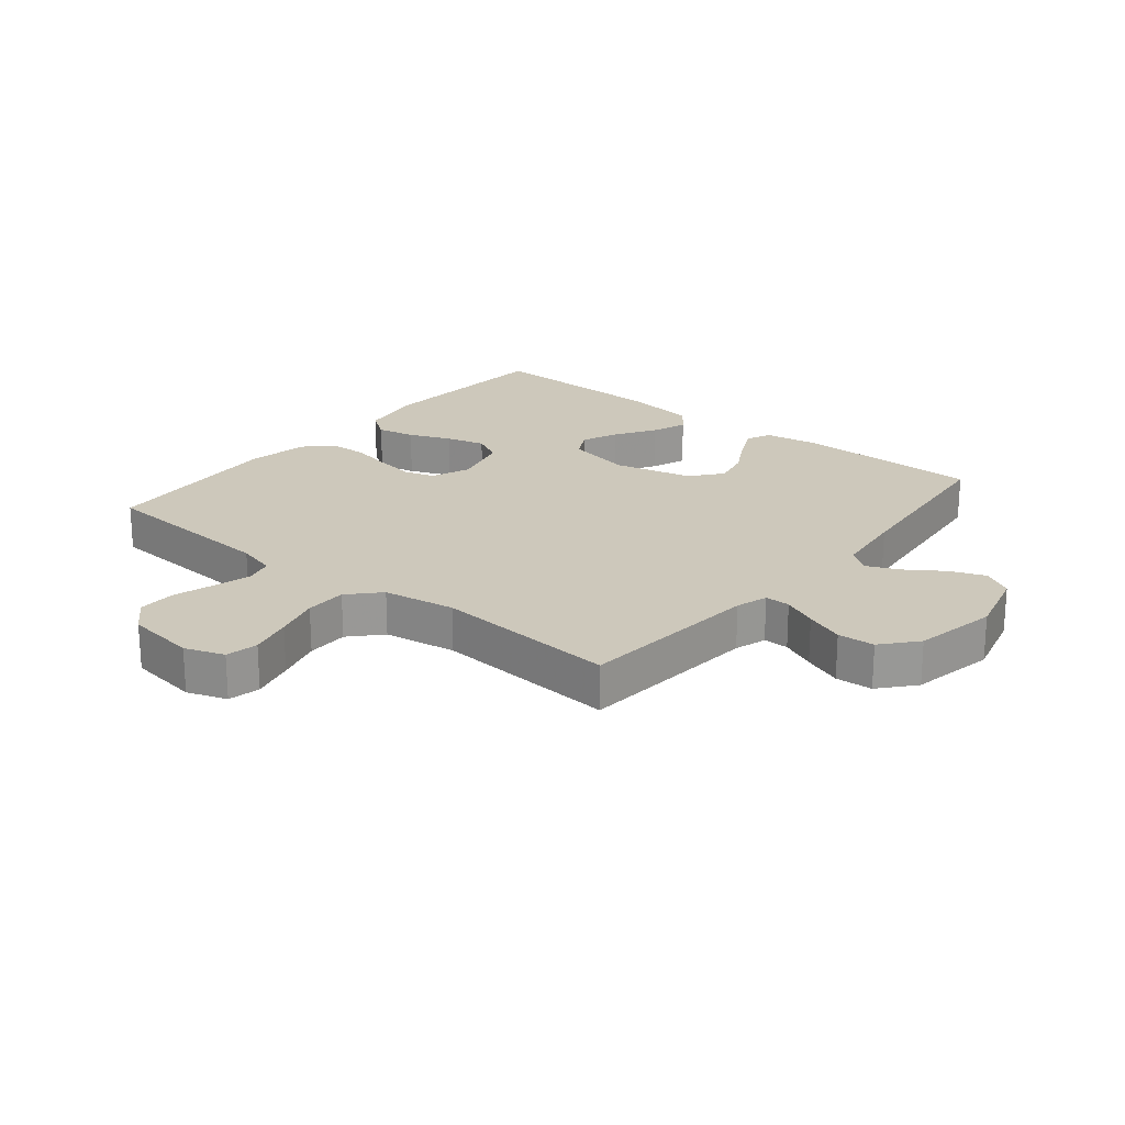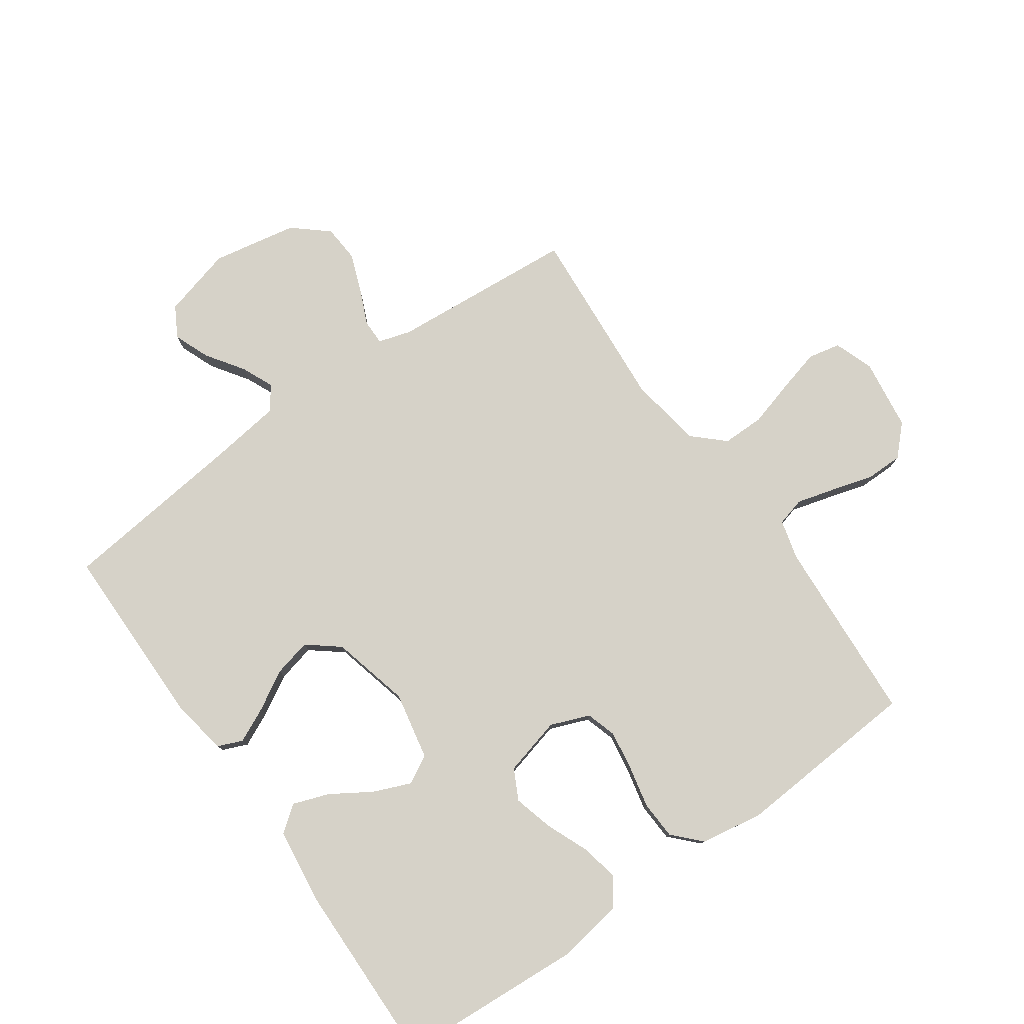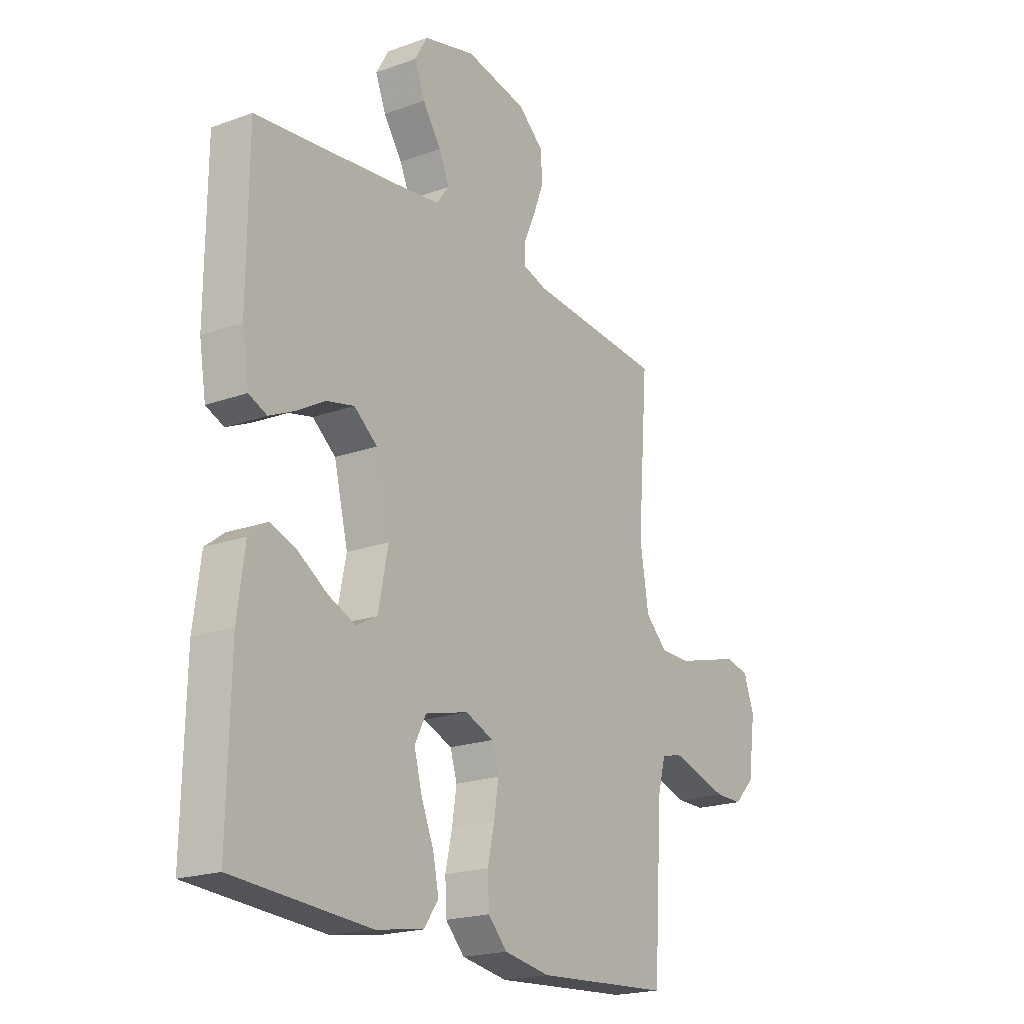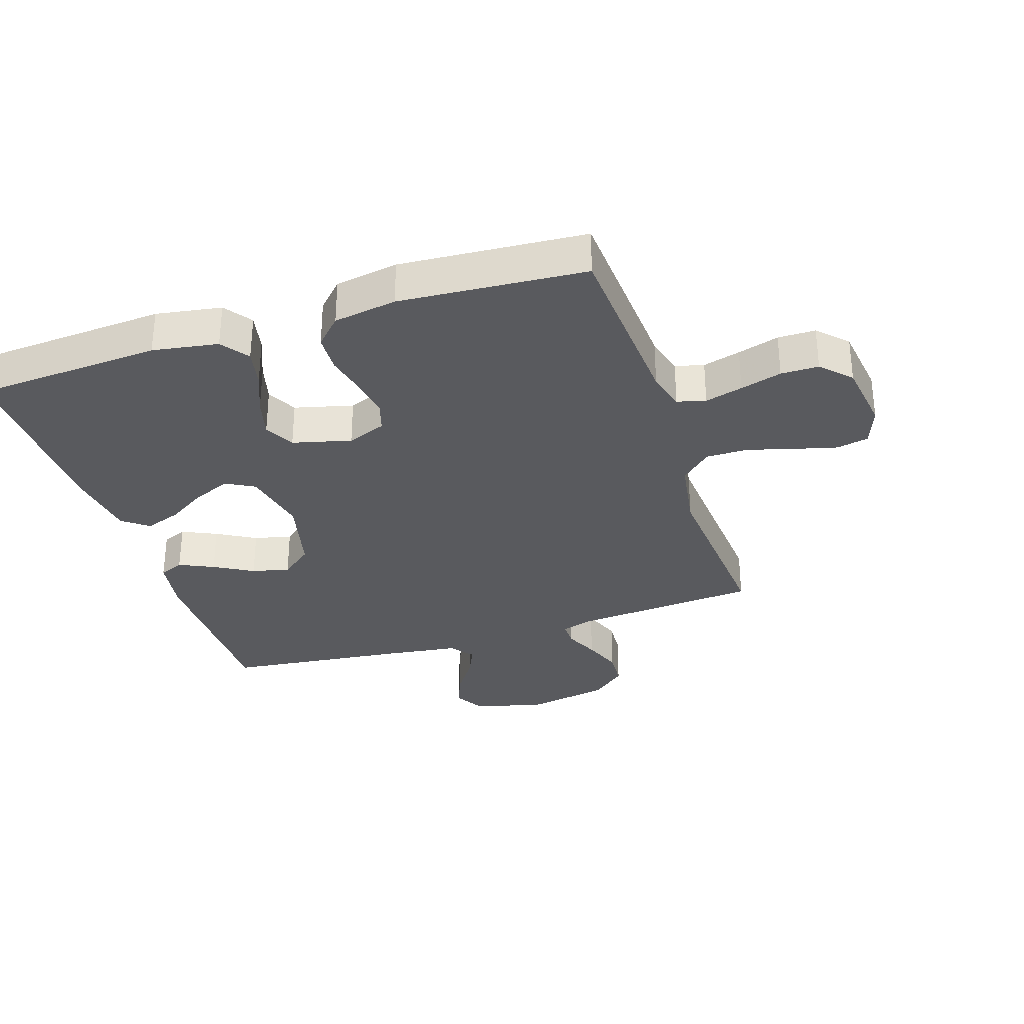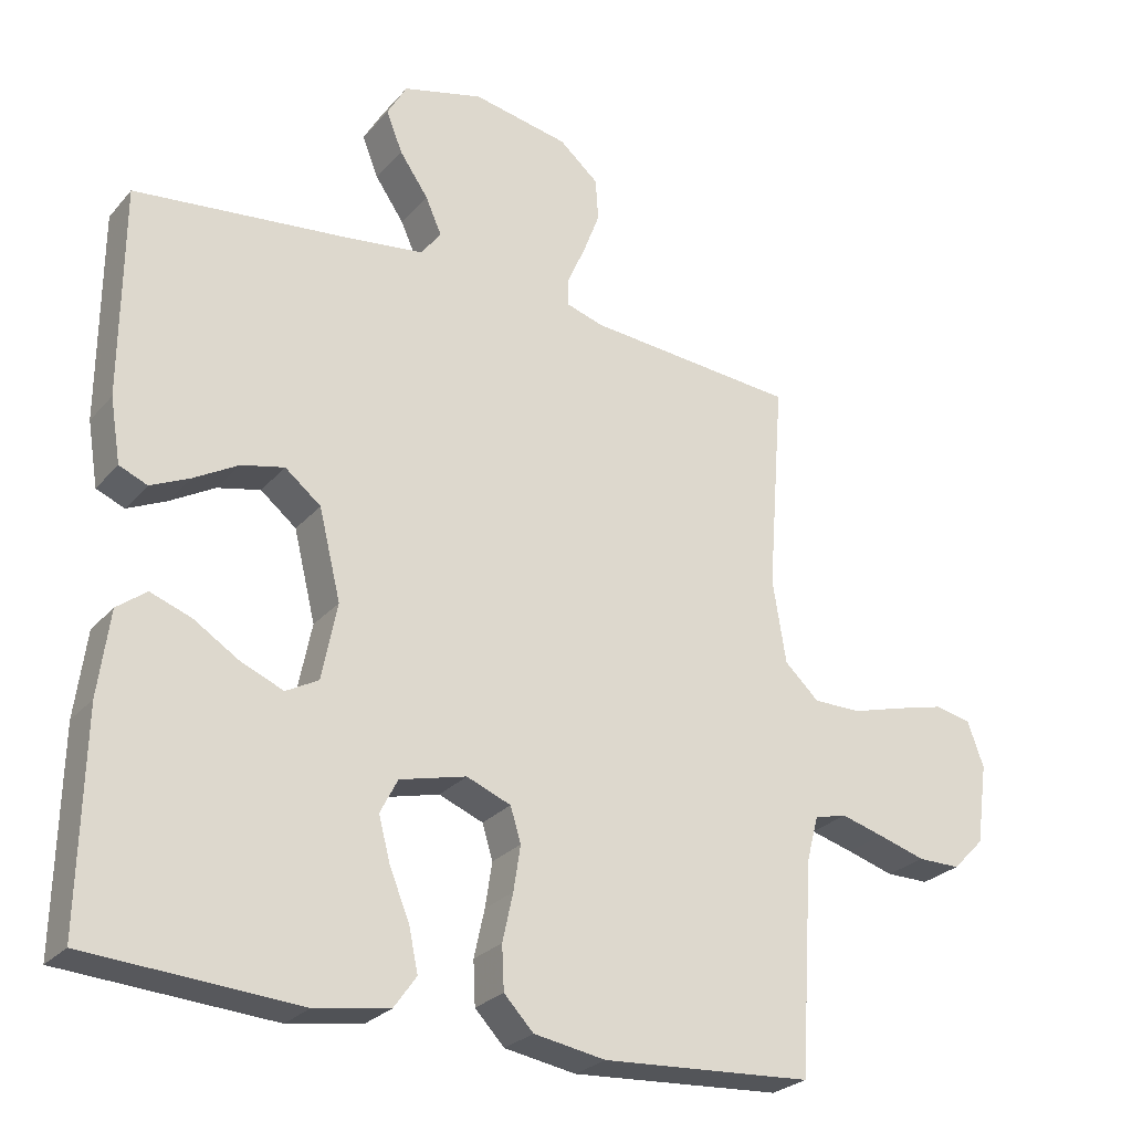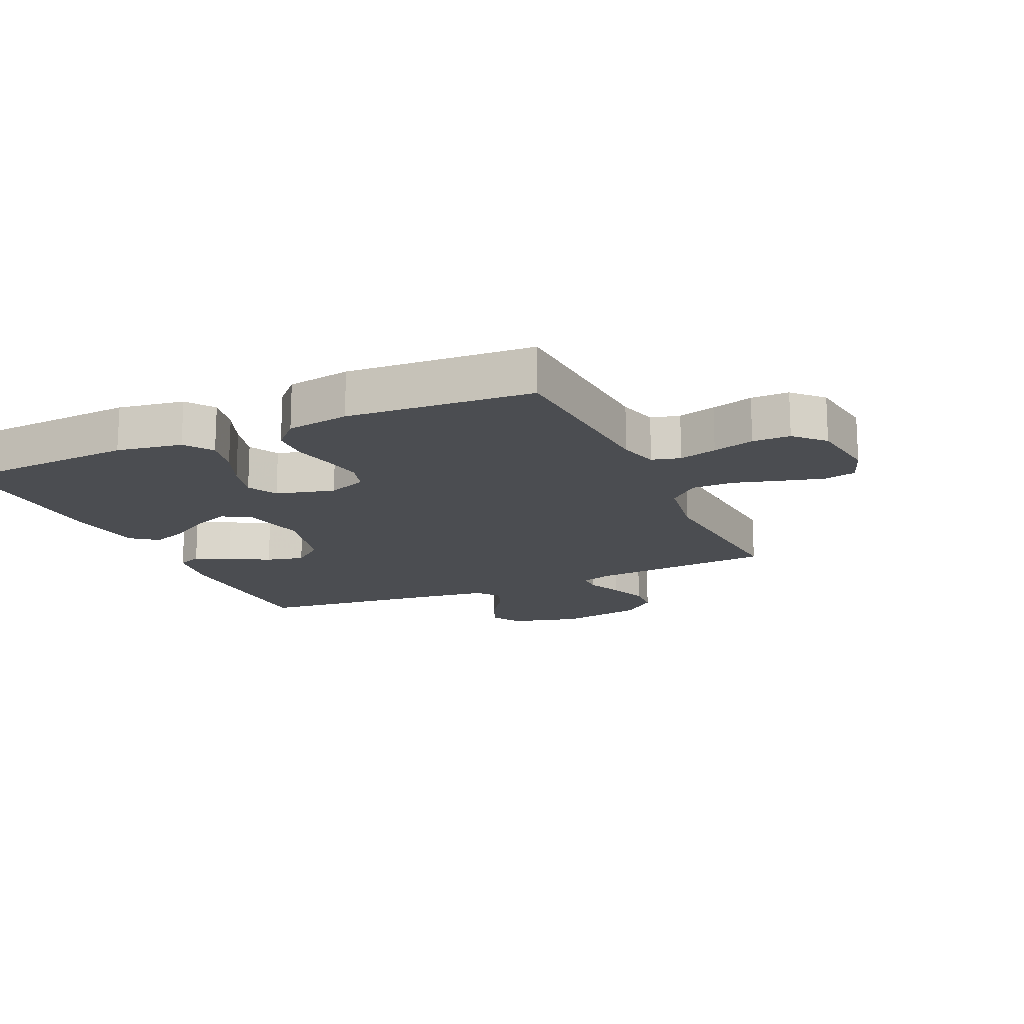
<metadata>
{"format":"obj","ext":"obj","renderer":"f3d","projection":"perspective","resolution":1024,"background":"white","views":[{"elev":21.9,"azim":-50.7,"up":"+Y"},{"elev":78.4,"azim":144.7,"up":"+Y"},{"elev":-20.2,"azim":123.5,"up":"+Z"},{"elev":-31.6,"azim":-162.1,"up":"+Y"},{"elev":-26.5,"azim":148.6,"up":"+Z"},{"elev":-16.0,"azim":-155.8,"up":"+Y"}]}
</metadata>
<code>
v 0.5 0.07 0.5
v 0.502 0.07 0.2
v 0.487 0.07 0.109
v 0.447 0.07 0.092
v 0.391 0.07 0.118
v 0.328 0.07 0.154
v 0.267 0.07 0.168
v 0.216 0.07 0.127
v 0.185 0.07 0
v 0.207 0.07 -0.109
v 0.253 0.07 -0.134
v 0.313 0.07 -0.109
v 0.378 0.07 -0.068
v 0.436 0.07 -0.047
v 0.478 0.07 -0.079
v 0.494 0.07 -0.2
v 0.5 0.07 -0.5
v 0.2 0.07 -0.52
v 0.094 0.07 -0.503
v 0.062 0.07 -0.458
v 0.075 0.07 -0.396
v 0.103 0.07 -0.328
v 0.12 0.07 -0.264
v 0.095 0.07 -0.215
v 0 0.07 -0.191
v -0.063 0.07 -0.216
v -0.078 0.07 -0.265
v -0.068 0.07 -0.329
v -0.053 0.07 -0.397
v -0.056 0.07 -0.459
v -0.098 0.07 -0.503
v -0.2 0.07 -0.52
v -0.5 0.07 -0.5
v -0.519 0.07 -0.2
v -0.536 0.07 -0.136
v -0.582 0.07 -0.124
v -0.643 0.07 -0.141
v -0.71 0.07 -0.161
v -0.771 0.07 -0.161
v -0.816 0.07 -0.115
v -0.832 0.07 0
v -0.809 0.07 0.064
v -0.757 0.07 0.075
v -0.687 0.07 0.057
v -0.613 0.07 0.036
v -0.545 0.07 0.036
v -0.496 0.07 0.082
v -0.477 0.07 0.2
v -0.5 0.07 0.5
v -0.2 0.07 0.525
v -0.148 0.07 0.541
v -0.148 0.07 0.582
v -0.173 0.07 0.638
v -0.197 0.07 0.701
v -0.193 0.07 0.761
v -0.137 0.07 0.809
v 0 0.07 0.835
v 0.114 0.07 0.805
v 0.142 0.07 0.756
v 0.119 0.07 0.698
v 0.078 0.07 0.638
v 0.055 0.07 0.586
v 0.084 0.07 0.548
v 0.2 0.07 0.533
v 0.5 0 0.5
v 0.502 0 0.2
v 0.487 0 0.109
v 0.447 0 0.092
v 0.391 0 0.118
v 0.328 0 0.154
v 0.267 0 0.168
v 0.216 0 0.127
v 0.185 0 0
v 0.207 0 -0.109
v 0.253 0 -0.134
v 0.313 0 -0.109
v 0.378 0 -0.068
v 0.436 0 -0.047
v 0.478 0 -0.079
v 0.494 0 -0.2
v 0.5 0 -0.5
v 0.2 0 -0.52
v 0.094 0 -0.503
v 0.062 0 -0.458
v 0.075 0 -0.396
v 0.103 0 -0.328
v 0.12 0 -0.264
v 0.095 0 -0.215
v 0 0 -0.191
v -0.063 0 -0.216
v -0.078 0 -0.265
v -0.068 0 -0.329
v -0.053 0 -0.397
v -0.056 0 -0.459
v -0.098 0 -0.503
v -0.2 0 -0.52
v -0.5 0 -0.5
v -0.519 0 -0.2
v -0.536 0 -0.136
v -0.582 0 -0.124
v -0.643 0 -0.141
v -0.71 0 -0.161
v -0.771 0 -0.161
v -0.816 0 -0.115
v -0.832 0 0
v -0.809 0 0.064
v -0.757 0 0.075
v -0.687 0 0.057
v -0.613 0 0.036
v -0.545 0 0.036
v -0.496 0 0.082
v -0.477 0 0.2
v -0.5 0 0.5
v -0.2 0 0.525
v -0.148 0 0.541
v -0.148 0 0.582
v -0.173 0 0.638
v -0.197 0 0.701
v -0.193 0 0.761
v -0.137 0 0.809
v 0 0 0.835
v 0.114 0 0.805
v 0.142 0 0.756
v 0.119 0 0.698
v 0.078 0 0.638
v 0.055 0 0.586
v 0.084 0 0.548
v 0.2 0 0.533
f 58 59 60 61
f 58 61 62
f 57 58 62
f 56 57 62
f 55 56 62 63
f 52 53 54 55
f 48 49 50
f 47 48 50 51
f 42 43 44 45
f 40 41 42 45
f 40 45 46
f 37 38 39 40
f 36 37 40 46
f 35 36 46 47
f 31 32 33 34
f 28 29 30 31
f 27 28 31 34
f 26 27 34 35
f 19 20 21 22
f 19 22 23
f 18 19 23
f 17 18 23
f 16 17 23 24
f 12 13 14 15
f 11 12 15 16
f 3 4 5 6
f 1 2 3 6
f 64 1 6 7
f 63 64 7 8
f 52 55 63 8
f 51 52 8 9
f 47 51 9 10
f 25 26 35 47
f 25 47 10 11
f 11 16 24 25
f 125 124 123 122
f 126 125 122
f 126 122 121
f 126 121 120
f 127 126 120 119
f 119 118 117 116
f 114 113 112
f 115 114 112 111
f 109 108 107 106
f 109 106 105 104
f 110 109 104
f 104 103 102 101
f 110 104 101 100
f 111 110 100 99
f 98 97 96 95
f 95 94 93 92
f 98 95 92 91
f 99 98 91 90
f 86 85 84 83
f 87 86 83
f 87 83 82
f 87 82 81
f 88 87 81 80
f 79 78 77 76
f 80 79 76 75
f 70 69 68 67
f 70 67 66 65
f 71 70 65 128
f 72 71 128 127
f 72 127 119 116
f 73 72 116 115
f 74 73 115 111
f 111 99 90 89
f 75 74 111 89
f 89 88 80 75
f 1 65 66 2
f 2 66 67 3
f 3 67 68 4
f 4 68 69 5
f 5 69 70 6
f 6 70 71 7
f 7 71 72 8
f 8 72 73 9
f 9 73 74 10
f 10 74 75 11
f 11 75 76 12
f 12 76 77 13
f 13 77 78 14
f 14 78 79 15
f 15 79 80 16
f 16 80 81 17
f 17 81 82 18
f 18 82 83 19
f 19 83 84 20
f 20 84 85 21
f 21 85 86 22
f 22 86 87 23
f 23 87 88 24
f 24 88 89 25
f 25 89 90 26
f 26 90 91 27
f 27 91 92 28
f 28 92 93 29
f 29 93 94 30
f 30 94 95 31
f 31 95 96 32
f 32 96 97 33
f 33 97 98 34
f 34 98 99 35
f 35 99 100 36
f 36 100 101 37
f 37 101 102 38
f 38 102 103 39
f 39 103 104 40
f 40 104 105 41
f 41 105 106 42
f 42 106 107 43
f 43 107 108 44
f 44 108 109 45
f 45 109 110 46
f 46 110 111 47
f 47 111 112 48
f 48 112 113 49
f 49 113 114 50
f 50 114 115 51
f 51 115 116 52
f 52 116 117 53
f 53 117 118 54
f 54 118 119 55
f 55 119 120 56
f 56 120 121 57
f 57 121 122 58
f 58 122 123 59
f 59 123 124 60
f 60 124 125 61
f 61 125 126 62
f 62 126 127 63
f 63 127 128 64
f 64 128 65 1

</code>
